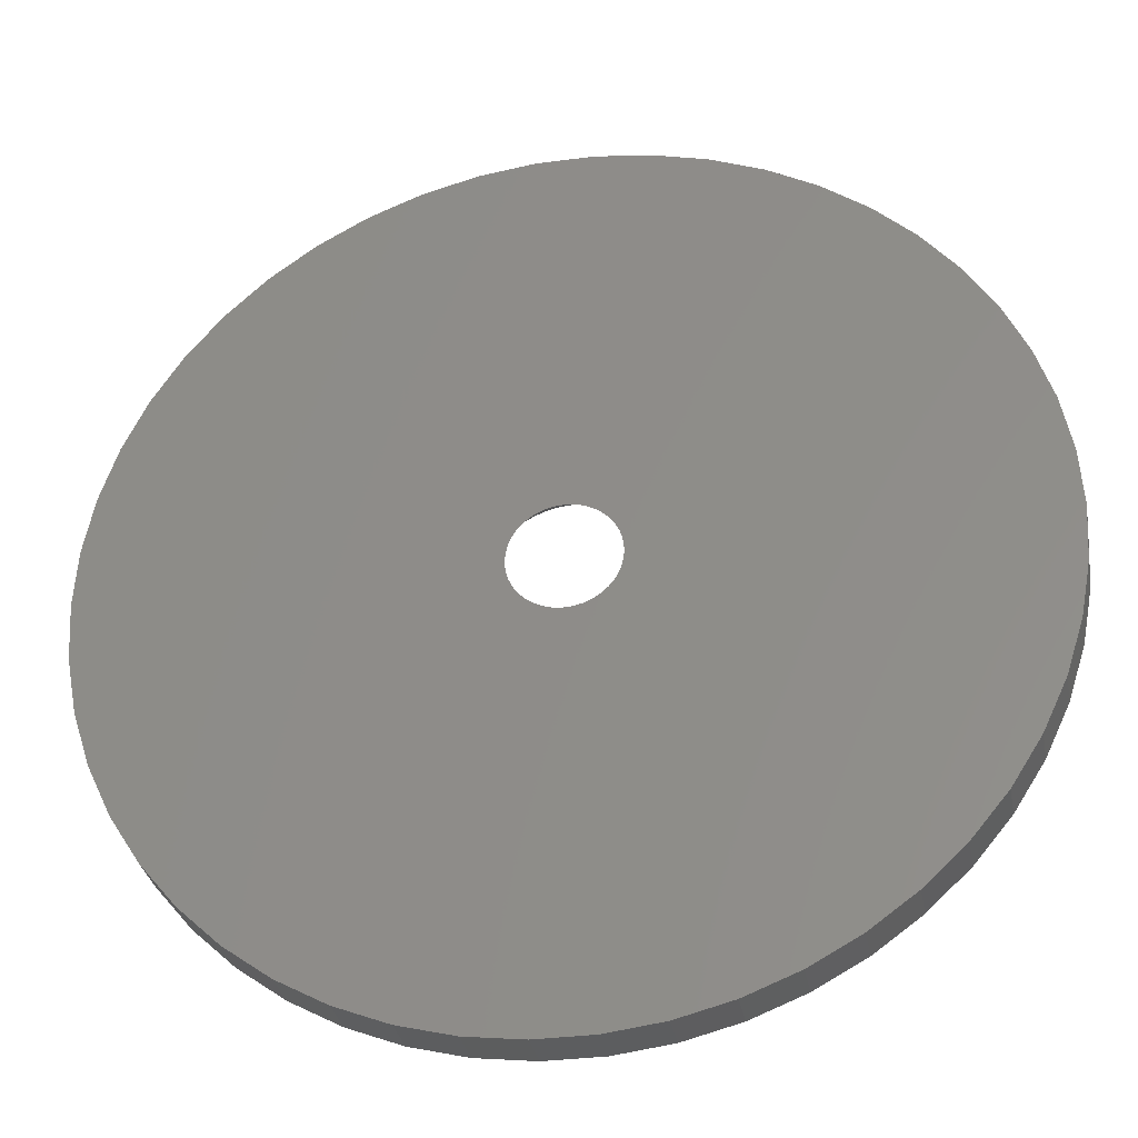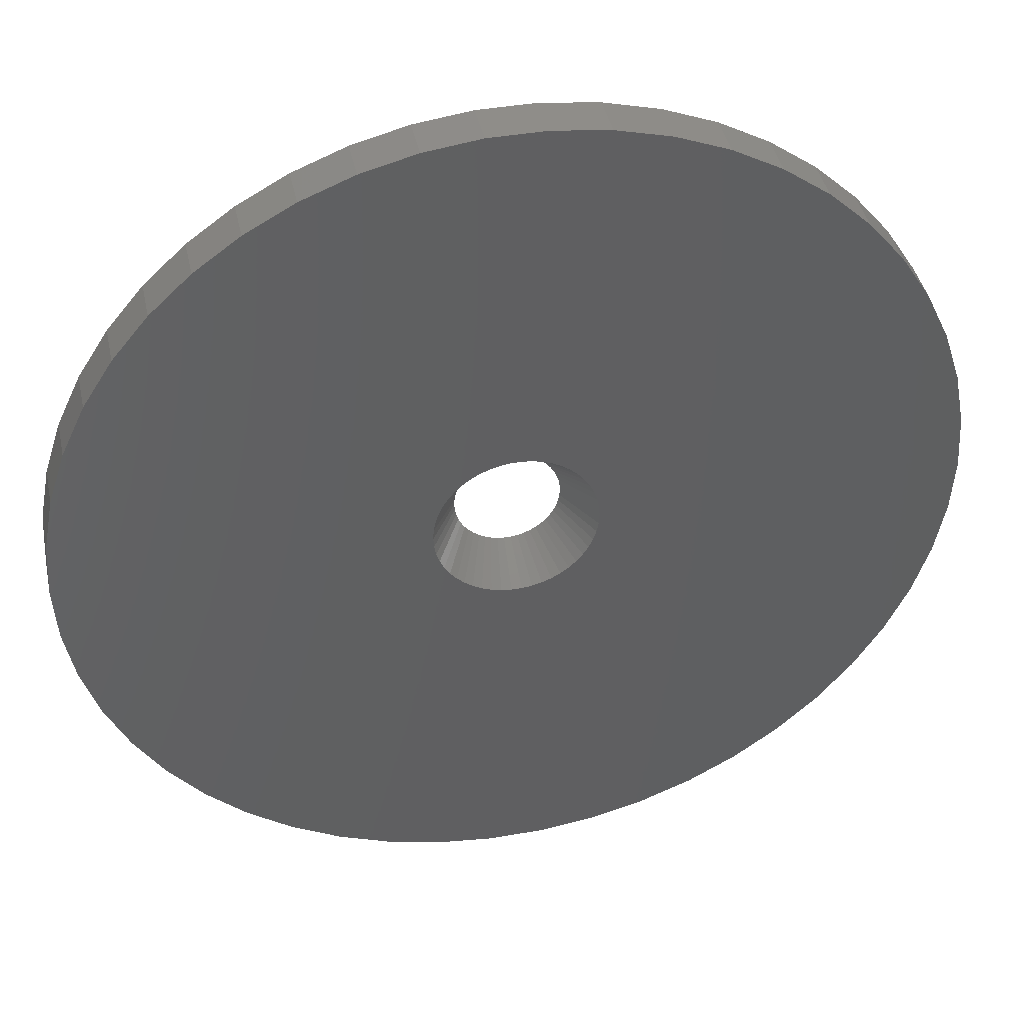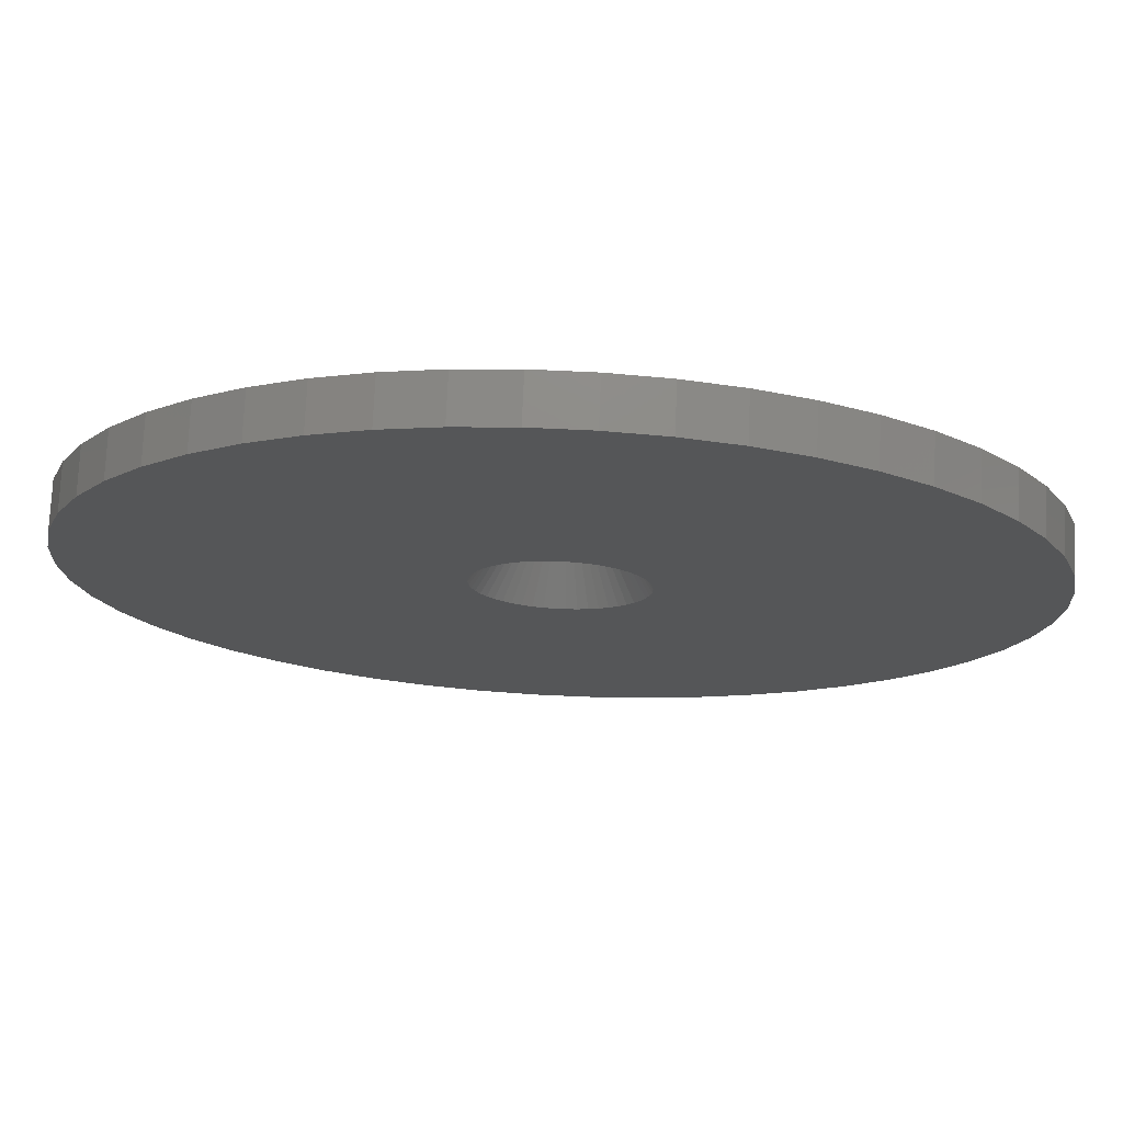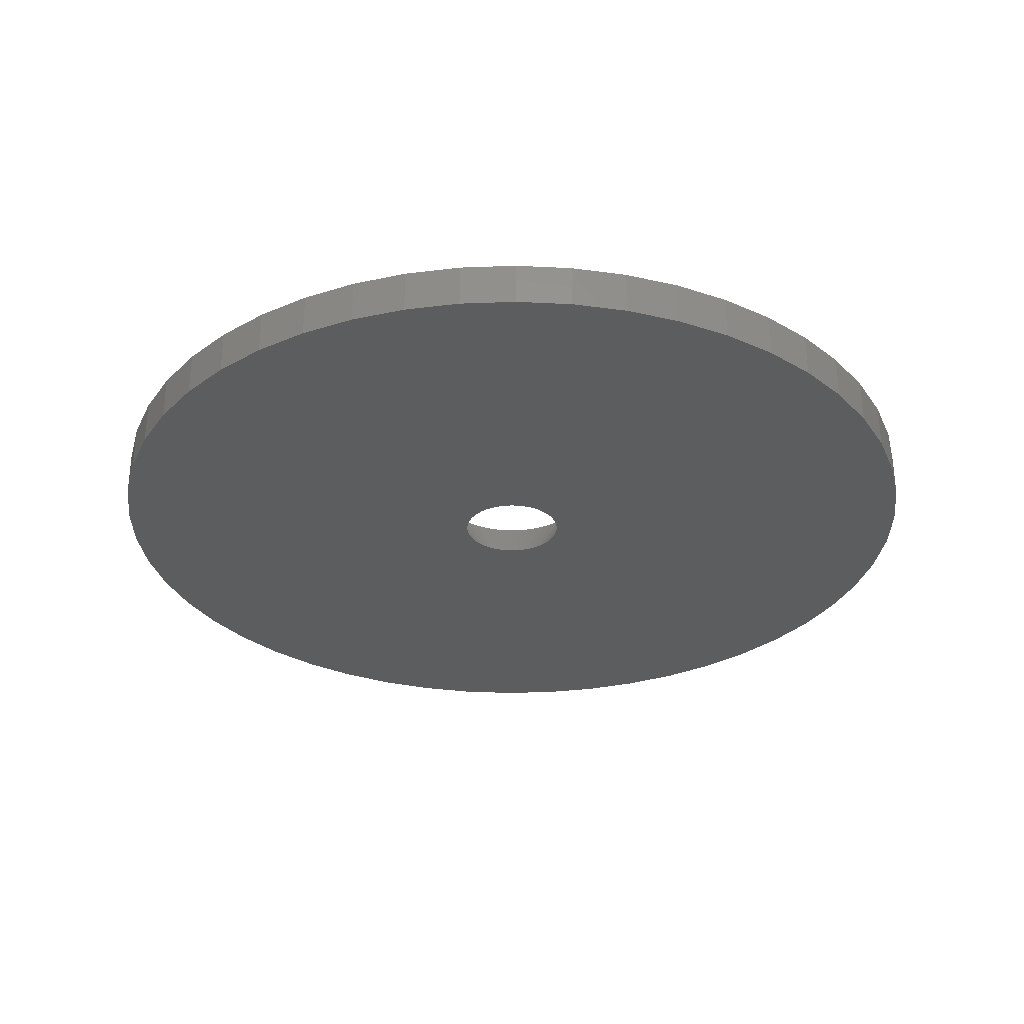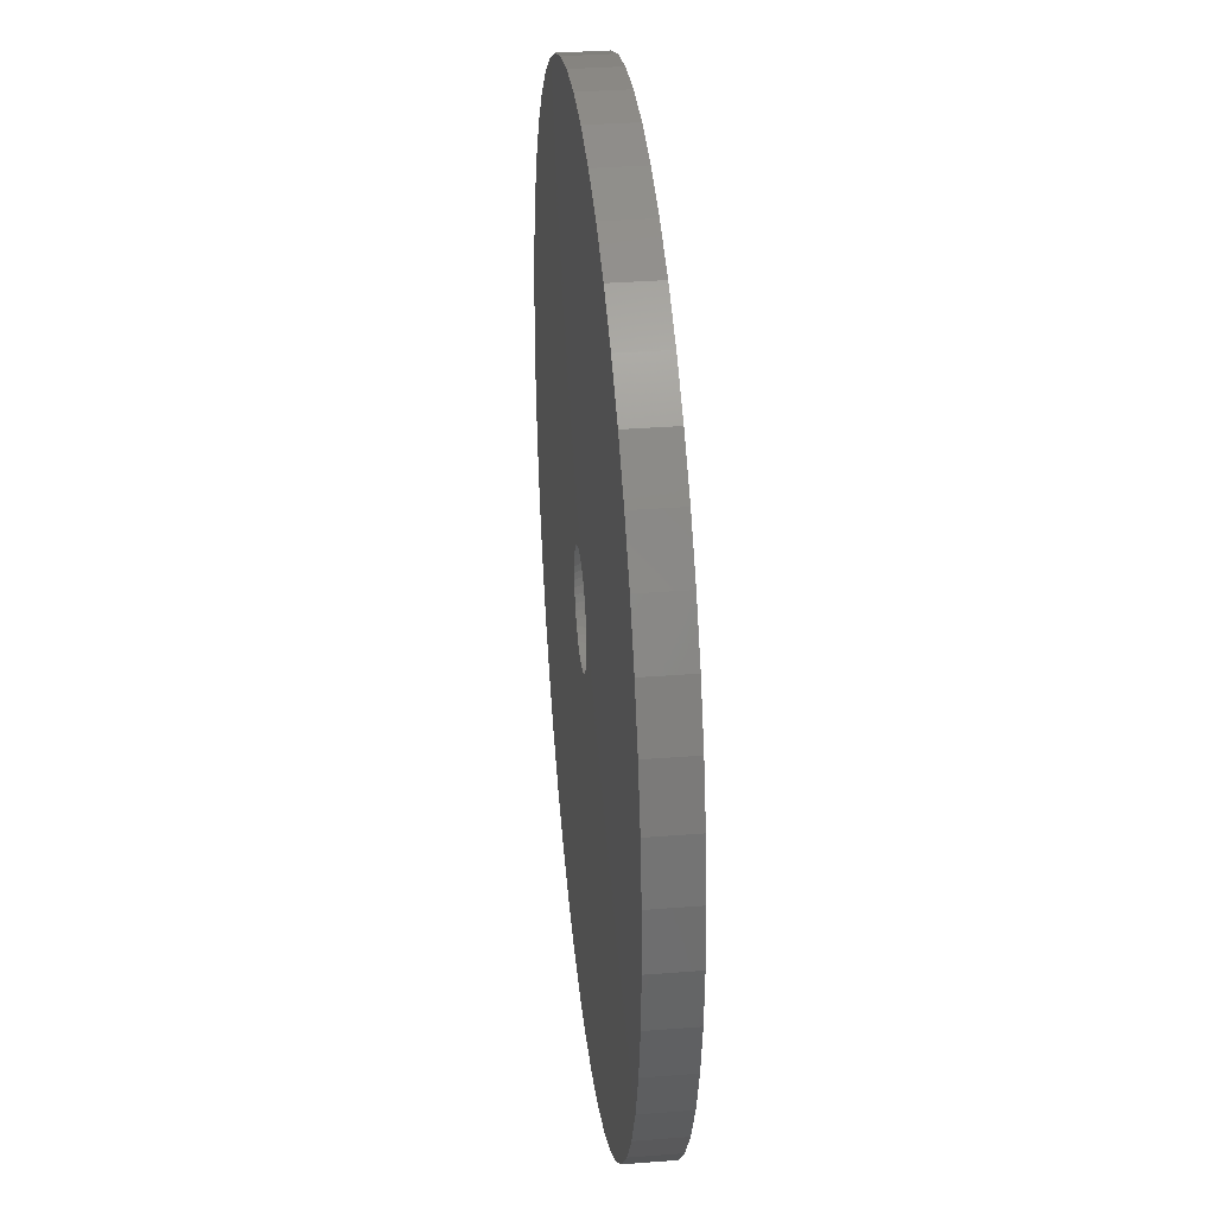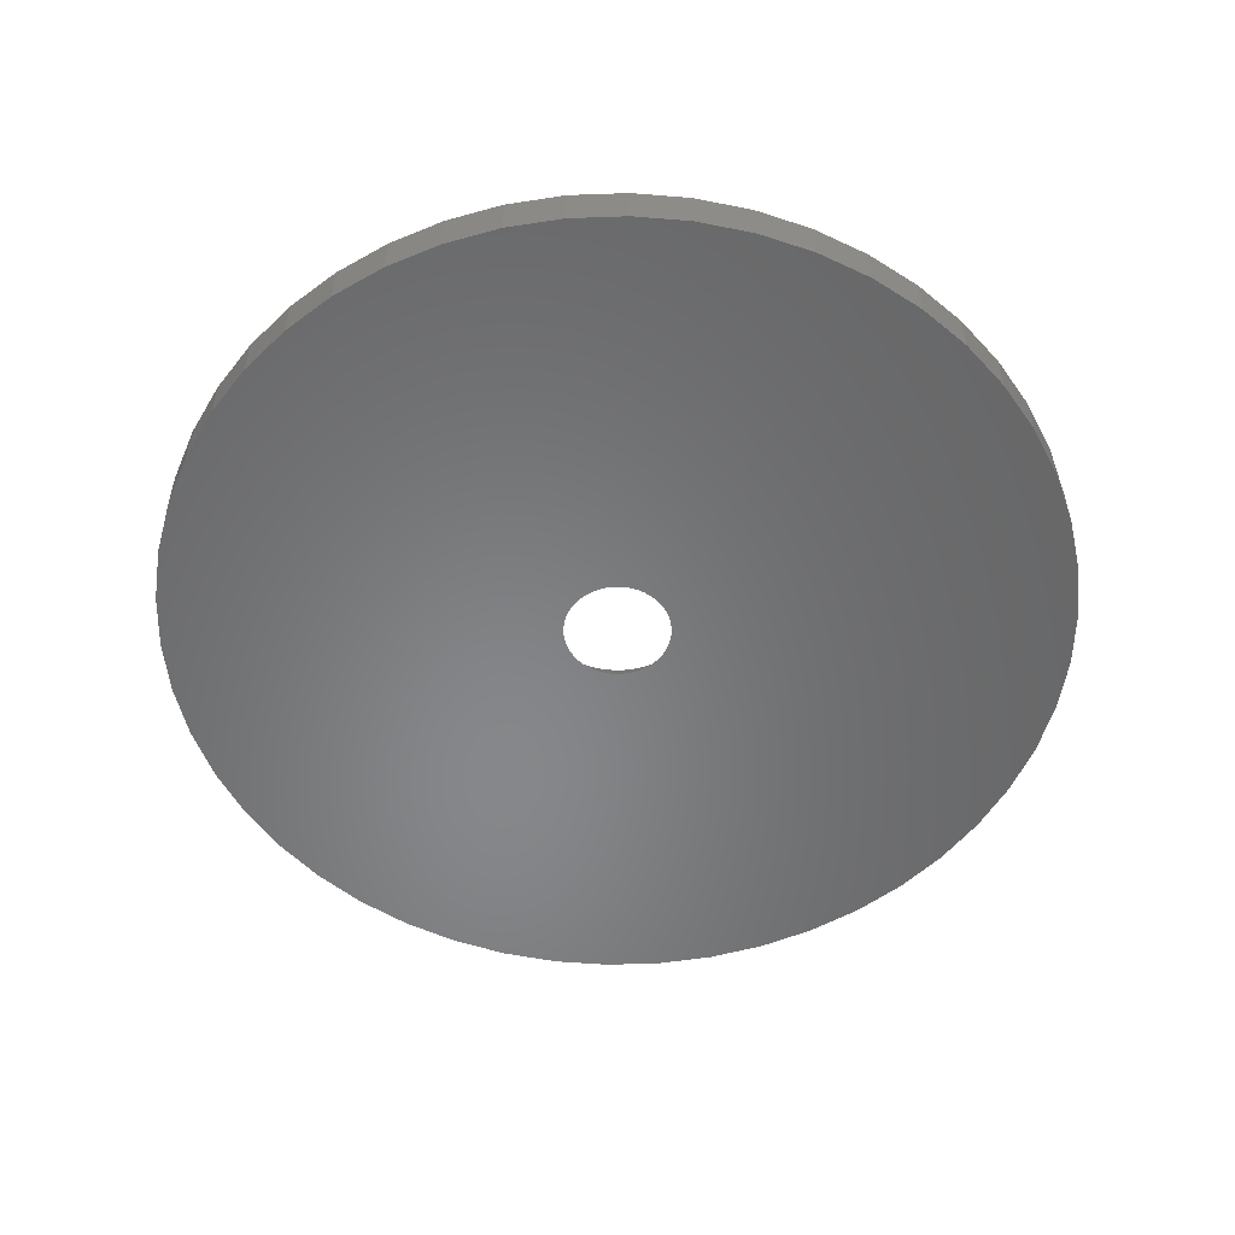
<metadata>
{"format":"stl","ext":"stl","renderer":"f3d","projection":"perspective","resolution":1024,"background":"white","views":[{"elev":-32.3,"azim":-169.4,"up":"+Y"},{"elev":41.6,"azim":-12.1,"up":"+Y"},{"elev":74.7,"azim":2.6,"up":"+Y"},{"elev":-30.6,"azim":-126.5,"up":"+Z"},{"elev":34.8,"azim":-95.9,"up":"+Y"},{"elev":-54.0,"azim":45.4,"up":"+Z"}]}
</metadata>
<code>
# stl→obj: 232 verts, 464 faces
v 5.5 0 0
v 30 0 0
v 29.76 3.76 0
v 5.457 0.6893 0
v 29.06 7.461 0
v 29.76 -3.76 0
v 5.327 1.368 0
v 27.89 11.04 0
v 5.457 -0.6893 0
v 5.114 2.025 0
v 26.29 14.45 0
v 29.06 -7.461 0
v 4.82 2.65 0
v 24.27 17.63 0
v 5.327 -1.368 0
v 4.45 3.233 0
v 21.87 20.54 0
v 27.89 -11.04 0
v 4.009 3.765 0
v 19.12 23.12 0
v 5.114 -2.025 0
v 3.506 4.238 0
v 16.07 25.33 0
v 26.29 -14.45 0
v 2.947 4.644 0
v 12.77 27.14 0
v 4.82 -2.65 0
v 2.342 4.977 0
v 9.271 28.53 0
v 24.27 -17.63 0
v 1.7 5.231 0
v 5.621 29.47 0
v 4.45 -3.233 0
v 21.87 -20.54 0
v 1.031 5.403 0
v 1.884 29.94 0
v 0.3453 5.489 0
v -0.3453 5.489 0
v -1.884 29.94 0
v -1.031 5.403 0
v -5.621 29.47 0
v -1.7 5.231 0
v -9.271 28.53 0
v -2.342 4.977 0
v -12.77 27.14 0
v -2.947 4.644 0
v -16.07 25.33 0
v -3.506 4.238 0
v -19.12 23.12 0
v -4.009 3.765 0
v -21.87 20.54 0
v -4.45 3.233 0
v 4.009 -3.765 0
v 19.12 -23.12 0
v 3.506 -4.238 0
v 16.07 -25.33 0
v 2.947 -4.644 0
v 12.77 -27.14 0
v 2.342 -4.977 0
v 9.271 -28.53 0
v 1.7 -5.231 0
v 5.621 -29.47 0
v 1.031 -5.403 0
v 1.884 -29.94 0
v 0.3453 -5.489 0
v -0.3453 -5.489 0
v -1.884 -29.94 0
v -1.031 -5.403 0
v -5.621 -29.47 0
v -1.7 -5.231 0
v -9.271 -28.53 0
v -2.342 -4.977 0
v -12.77 -27.14 0
v -2.947 -4.644 0
v -16.07 -25.33 0
v -3.506 -4.238 0
v -19.12 -23.12 0
v -4.009 -3.765 0
v -21.87 -20.54 0
v -4.45 -3.233 0
v -24.27 -17.63 0
v -4.82 -2.65 0
v -26.29 -14.45 0
v -5.114 -2.025 0
v -27.89 -11.04 0
v -5.327 -1.368 0
v -29.06 -7.461 0
v -5.457 -0.6893 0
v -29.76 -3.76 0
v -5.5 0 0
v -24.27 17.63 0
v -4.82 2.65 0
v -26.29 14.45 0
v -5.114 2.025 0
v -27.89 11.04 0
v -5.327 1.368 0
v -29.06 7.461 0
v -5.457 0.6893 0
v -29.76 3.76 0
v -30 0 0
v 2.577 -2.42 -3
v 2.86 -2.078 -3
v 3.523 0.197 -3
v 3.536 0 -3
v 3.508 0.4431 -3
v 3.523 -0.197 -3
v 3.508 -0.4431 -3
v -3.471 -0.637 -3
v -3.508 -0.4431 -3
v -0.6625 3.473 -3
v -0.222 3.529 -3
v 0.6625 -3.473 -3
v 0.222 -3.529 -3
v 3.287 -1.302 -3
v 3.425 -0.8793 -3
v -2.054 -2.869 -3
v -2.254 -2.724 -3
v 2.966 -1.912 -3
v 1.505 -3.199 -3
v 1.276 -3.29 -3
v 1.895 -2.985 -3
v 1.722 -3.08 -3
v -3.098 -1.703 -3
v -3.287 -1.302 -3
v -0.6625 -3.473 -3
v -0.9015 -3.412 -3
v -1.093 -3.363 -3
v -1.895 2.985 -3
v -1.722 3.08 -3
v -1.093 3.363 -3
v -0.9015 3.412 -3
v -2.577 2.42 -3
v -2.86 2.078 -3
v 3.471 -0.637 -3
v 3.098 -1.703 -3
v 2.434 -2.555 -3
v 2.254 -2.724 -3
v -3.425 -0.8793 -3
v -1.276 -3.29 -3
v -0.222 -3.529 -3
v -1.505 -3.199 -3
v -1.722 -3.08 -3
v 2.254 2.724 -3
v 2.054 2.869 -3
v 0.222 3.529 -3
v 2.577 2.42 -3
v 2.434 2.555 -3
v -3.523 -0.197 -3
v -3.536 0 -3
v -2.434 2.555 -3
v -2.254 2.724 -3
v -2.054 2.869 -3
v -2.966 1.912 -3
v 2.054 -2.869 -3
v 1.093 -3.363 -3
v 0.9015 -3.412 -3
v -2.577 -2.42 -3
v -2.434 -2.555 -3
v -2.86 -2.078 -3
v -2.966 -1.912 -3
v -1.895 -2.985 -3
v 1.722 3.08 -3
v 1.505 3.199 -3
v 2.86 2.078 -3
v 2.966 1.912 -3
v 3.098 1.703 -3
v 3.287 1.302 -3
v 3.471 0.637 -3
v -1.276 3.29 -3
v -3.471 0.637 -3
v -3.508 0.4431 -3
v -3.425 0.8793 -3
v -3.287 1.302 -3
v -1.505 3.199 -3
v -3.098 1.703 -3
v 1.276 3.29 -3
v 1.093 3.363 -3
v 0.9015 3.412 -3
v 1.895 2.985 -3
v 0.6625 3.473 -3
v 3.425 0.8793 -3
v -3.523 0.197 -3
v 29.76 3.76 -3
v 30 0 -3
v -30 0 -3
v -29.76 3.76 -3
v 1.884 29.94 -3
v -1.884 29.94 -3
v -1.884 -29.94 -3
v 1.884 -29.94 -3
v 21.87 20.54 -3
v 19.12 23.12 -3
v -19.12 23.12 -3
v -21.87 20.54 -3
v -9.271 28.53 -3
v -12.77 27.14 -3
v 26.29 14.45 -3
v 27.89 11.04 -3
v 24.27 17.63 -3
v 12.77 27.14 -3
v 9.271 28.53 -3
v 5.621 29.47 -3
v 16.07 25.33 -3
v -26.29 14.45 -3
v -24.27 17.63 -3
v -29.06 7.461 -3
v -27.89 11.04 -3
v -16.07 25.33 -3
v -5.621 29.47 -3
v 5.621 -29.47 -3
v 29.06 7.461 -3
v 29.76 -3.76 -3
v 24.27 -17.63 -3
v 21.87 -20.54 -3
v 29.06 -7.461 -3
v 27.89 -11.04 -3
v 26.29 -14.45 -3
v 19.12 -23.12 -3
v 16.07 -25.33 -3
v 12.77 -27.14 -3
v 9.271 -28.53 -3
v -5.621 -29.47 -3
v -9.271 -28.53 -3
v -12.77 -27.14 -3
v -16.07 -25.33 -3
v -19.12 -23.12 -3
v -21.87 -20.54 -3
v -24.27 -17.63 -3
v -26.29 -14.45 -3
v -27.89 -11.04 -3
v -29.06 -7.461 -3
v -29.76 -3.76 -3
f 1 2 3
f 4 3 5
f 2 1 6
f 7 5 8
f 9 6 1
f 10 8 11
f 6 9 12
f 13 11 14
f 15 12 9
f 16 14 17
f 12 15 18
f 19 17 20
f 21 18 15
f 22 20 23
f 18 21 24
f 25 23 26
f 27 24 21
f 28 26 29
f 24 27 30
f 31 29 32
f 33 30 27
f 30 33 34
f 3 4 1
f 5 7 4
f 8 10 7
f 11 13 10
f 14 16 13
f 17 19 16
f 20 22 19
f 23 25 22
f 26 28 25
f 35 32 36
f 29 31 28
f 32 35 31
f 36 37 35
f 36 38 37
f 39 38 36
f 38 39 40
f 41 40 39
f 40 41 42
f 43 42 41
f 42 43 44
f 45 44 43
f 44 45 46
f 47 46 45
f 46 47 48
f 49 48 47
f 48 49 50
f 50 51 52
f 51 50 49
f 53 34 33
f 34 53 54
f 55 54 53
f 54 55 56
f 57 56 55
f 56 57 58
f 59 58 57
f 58 59 60
f 61 60 59
f 60 61 62
f 63 62 61
f 62 63 64
f 65 64 63
f 66 64 65
f 67 66 68
f 69 68 70
f 66 67 64
f 71 70 72
f 73 72 74
f 75 74 76
f 77 76 78
f 79 78 80
f 81 80 82
f 83 82 84
f 85 84 86
f 87 86 88
f 68 69 67
f 89 88 90
f 91 52 51
f 52 91 92
f 70 71 69
f 93 92 91
f 72 73 71
f 92 93 94
f 74 75 73
f 95 94 93
f 76 77 75
f 94 95 96
f 78 79 77
f 97 96 95
f 80 81 79
f 96 97 98
f 82 83 81
f 99 98 97
f 84 85 83
f 98 99 90
f 86 87 85
f 100 90 99
f 88 89 87
f 90 100 89
f 101 33 102
f 33 101 53
f 1 103 104
f 103 1 4
f 103 4 105
f 9 106 107
f 88 108 109
f 108 88 86
f 110 38 40
f 38 110 111
f 112 65 63
f 65 112 113
f 114 15 115
f 15 114 21
f 106 1 104
f 1 106 9
f 116 117 76
f 102 27 118
f 27 102 33
f 59 119 120
f 121 59 57
f 59 121 122
f 84 123 124
f 123 84 82
f 125 126 68
f 127 68 126
f 68 127 70
f 128 44 46
f 44 128 129
f 130 40 42
f 40 130 131
f 52 132 50
f 132 52 133
f 134 9 107
f 9 134 15
f 135 21 114
f 21 135 27
f 55 136 137
f 101 55 53
f 55 101 136
f 86 124 138
f 124 86 84
f 139 70 127
f 70 139 72
f 125 66 140
f 66 125 68
f 141 142 72
f 143 22 144
f 111 37 38
f 37 111 145
f 146 22 147
f 22 146 19
f 131 110 40
f 90 148 149
f 148 90 88
f 150 151 48
f 152 46 48
f 46 152 128
f 92 133 52
f 133 92 153
f 15 134 115
f 27 135 118
f 154 57 55
f 57 154 121
f 55 137 154
f 59 122 119
f 155 63 61
f 63 155 156
f 120 61 59
f 61 120 155
f 63 156 112
f 157 76 158
f 76 157 78
f 82 159 160
f 159 82 80
f 138 108 86
f 161 72 142
f 72 161 74
f 116 74 161
f 74 116 76
f 113 66 65
f 66 113 140
f 162 28 163
f 164 13 16
f 13 164 165
f 146 16 19
f 16 146 164
f 166 10 13
f 10 166 167
f 168 4 7
f 4 168 105
f 169 42 44
f 42 169 130
f 98 170 96
f 170 98 171
f 170 172 96
f 96 173 94
f 173 96 172
f 132 48 50
f 48 132 150
f 129 174 44
f 174 169 44
f 151 152 48
f 94 175 92
f 175 94 173
f 160 123 82
f 117 158 76
f 80 157 159
f 157 80 78
f 139 141 72
f 176 31 177
f 31 176 28
f 177 35 178
f 35 177 31
f 179 28 162
f 28 179 25
f 144 25 179
f 25 144 22
f 178 35 180
f 167 7 10
f 7 167 181
f 168 7 181
f 90 182 98
f 182 90 149
f 182 171 98
f 175 153 92
f 163 28 176
f 180 37 145
f 37 180 35
f 166 13 165
f 109 148 88
f 147 22 143
f 2 183 3
f 183 2 184
f 185 99 186
f 99 185 100
f 187 39 36
f 39 187 188
f 189 64 67
f 64 189 190
f 191 20 17
f 20 191 192
f 193 51 49
f 51 193 194
f 195 45 43
f 45 195 196
f 8 197 11
f 197 8 198
f 11 199 14
f 199 11 197
f 200 29 26
f 29 200 201
f 201 32 29
f 32 201 202
f 192 23 20
f 23 192 203
f 204 91 205
f 91 204 93
f 205 51 194
f 51 205 91
f 206 95 207
f 95 206 97
f 196 47 45
f 47 196 208
f 209 43 41
f 43 209 195
f 190 62 64
f 62 190 210
f 5 198 8
f 198 5 211
f 3 211 5
f 211 3 183
f 14 191 17
f 191 14 199
f 202 36 32
f 36 202 187
f 207 93 204
f 93 207 95
f 186 97 206
f 97 186 99
f 188 41 39
f 41 188 209
f 6 184 2
f 184 6 212
f 34 213 30
f 213 34 214
f 18 215 12
f 215 18 216
f 12 212 6
f 212 12 215
f 104 184 212
f 107 212 215
f 184 104 183
f 115 215 216
f 103 183 104
f 114 216 217
f 105 183 103
f 135 217 213
f 183 105 211
f 102 213 214
f 168 211 105
f 101 214 218
f 181 211 168
f 137 218 219
f 211 181 198
f 121 219 220
f 167 198 181
f 119 220 221
f 198 167 197
f 155 221 210
f 166 197 167
f 197 166 199
f 212 106 104
f 212 107 106
f 215 134 107
f 215 115 134
f 216 114 115
f 217 135 114
f 213 118 135
f 213 102 118
f 214 101 102
f 218 136 101
f 218 137 136
f 219 154 137
f 219 121 154
f 112 210 190
f 220 122 121
f 220 119 122
f 221 120 119
f 221 155 120
f 210 156 155
f 210 112 156
f 190 113 112
f 190 140 113
f 189 140 190
f 140 189 125
f 222 125 189
f 125 222 126
f 126 222 127
f 223 127 222
f 127 223 139
f 139 223 141
f 224 141 223
f 141 224 142
f 142 224 161
f 225 161 224
f 161 225 116
f 116 225 117
f 226 117 225
f 117 226 158
f 158 226 157
f 227 157 226
f 157 227 159
f 228 159 227
f 159 228 160
f 160 228 123
f 165 199 166
f 164 199 165
f 199 164 191
f 146 191 164
f 191 146 192
f 147 192 146
f 143 192 147
f 192 143 203
f 144 203 143
f 179 203 144
f 203 179 200
f 162 200 179
f 163 200 162
f 200 163 201
f 176 201 163
f 177 201 176
f 201 177 202
f 178 202 177
f 180 202 178
f 202 180 187
f 145 187 180
f 111 187 145
f 188 111 110
f 209 110 131
f 209 131 130
f 195 130 169
f 195 169 174
f 196 174 129
f 111 188 187
f 196 129 128
f 208 128 152
f 208 152 151
f 193 151 150
f 193 150 132
f 194 132 133
f 205 133 153
f 205 153 175
f 204 175 173
f 207 173 172
f 206 172 170
f 206 170 171
f 186 171 182
f 186 182 149
f 229 123 228
f 110 209 188
f 123 229 124
f 130 195 209
f 230 124 229
f 174 196 195
f 124 230 138
f 128 208 196
f 231 138 230
f 151 193 208
f 138 231 108
f 132 194 193
f 108 231 109
f 133 205 194
f 232 109 231
f 175 204 205
f 109 232 148
f 173 207 204
f 148 232 149
f 172 206 207
f 185 149 232
f 171 186 206
f 149 185 186
f 221 58 60
f 58 221 220
f 203 26 23
f 26 203 200
f 208 49 47
f 49 208 193
f 220 56 58
f 56 220 219
f 30 217 24
f 217 30 213
f 223 69 71
f 69 223 222
f 227 81 228
f 81 227 79
f 230 87 231
f 87 230 85
f 210 60 62
f 60 210 221
f 24 216 18
f 216 24 217
f 222 67 69
f 67 222 189
f 225 73 75
f 73 225 224
f 228 83 229
f 83 228 81
f 229 85 230
f 85 229 83
f 231 89 232
f 89 231 87
f 232 100 185
f 100 232 89
f 218 34 54
f 34 218 214
f 219 54 56
f 54 219 218
f 227 77 79
f 77 227 226
f 226 75 77
f 75 226 225
f 224 71 73
f 71 224 223

</code>
